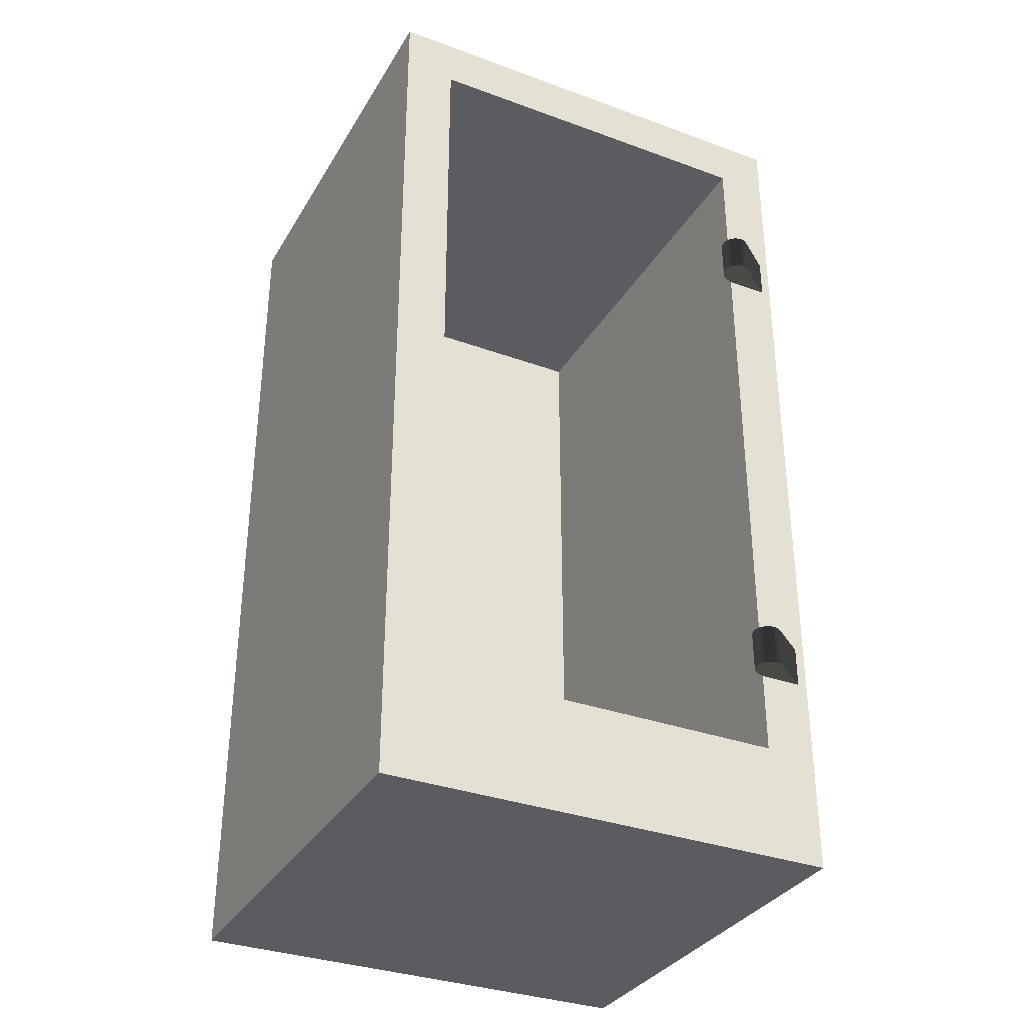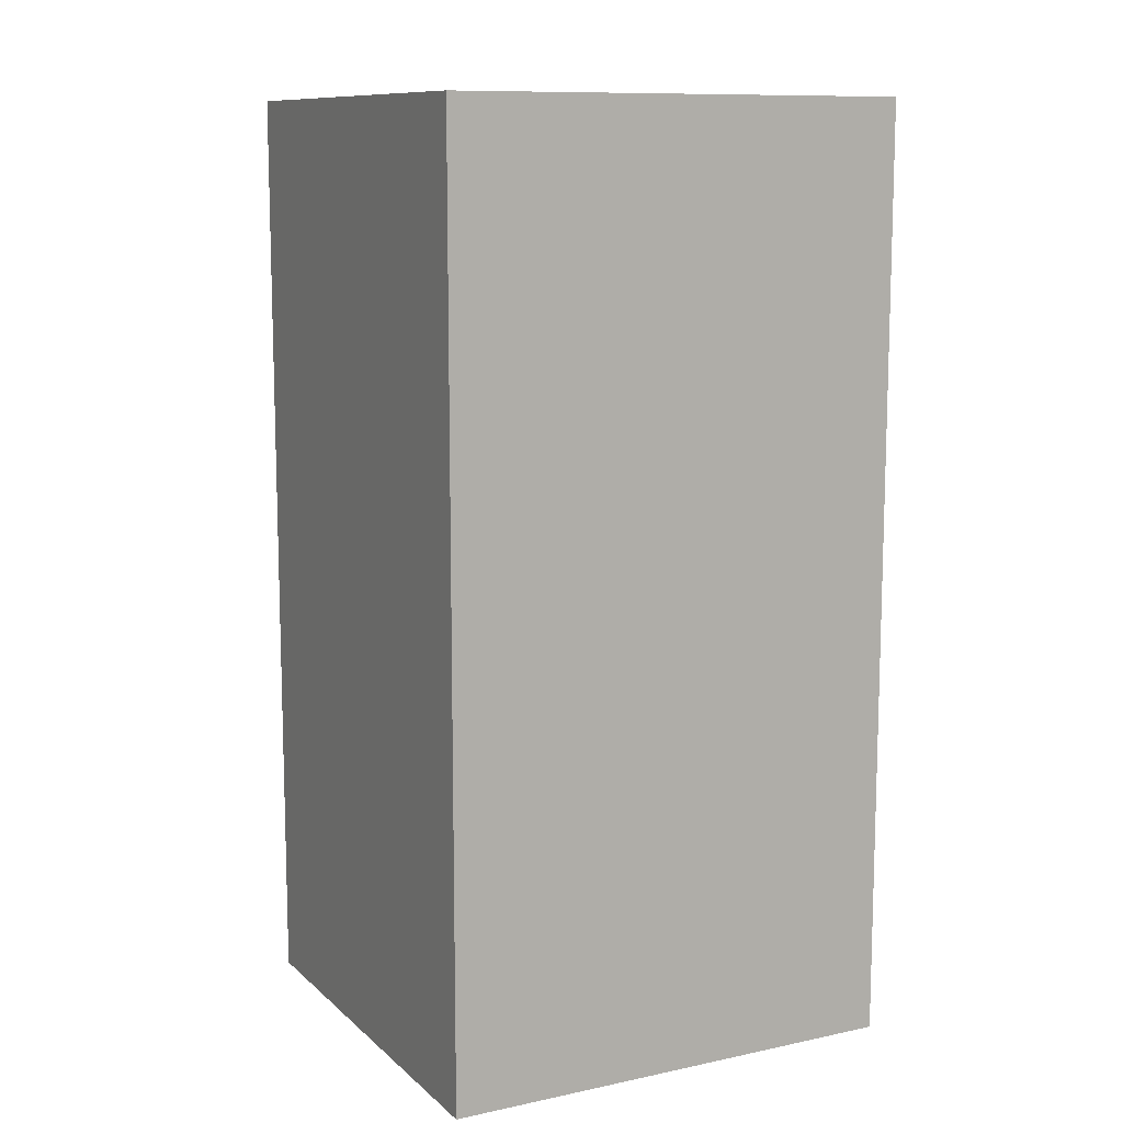
<metadata>
{"format":"obj","ext":"obj","renderer":"f3d","projection":"perspective","resolution":1024,"background":"white","views":[{"elev":-33.6,"azim":-26.5,"up":"+Y"},{"elev":10.8,"azim":152.5,"up":"+Y"}]}
</metadata>
<code>
v 0.3107 0.6913 -0.3749
v -0.3225 -0.6467 -0.3749
v 0.3107 -0.6467 -0.3749
v -0.3225 0.6913 -0.3749
v -0.3225 0.6913 -0.3749
v 0.3107 0.6913 -0.3749
v -0.3225 -0.6467 -0.3749
v 0.3107 -0.6467 -0.3749
v 0.3107 0.6913 -0.3749
v 0.3107 -0.6467 0.3707
v 0.3107 0.6913 0.3707
v 0.3107 -0.6467 -0.3749
v 0.3107 -0.6467 -0.3749
v 0.3107 0.6913 -0.3749
v 0.3107 -0.6467 0.3707
v 0.3107 0.6913 0.3707
v -0.3225 0.6913 -0.3749
v 0.3107 0.6913 0.3707
v -0.3225 0.6913 0.3707
v 0.3107 0.6913 -0.3749
v 0.3107 0.6913 -0.3749
v -0.3225 0.6913 -0.3749
v 0.3107 0.6913 0.3707
v -0.3225 0.6913 0.3707
v -0.3225 -0.6467 0.3707
v -0.3225 0.6913 -0.3749
v -0.3225 0.6913 0.3707
v -0.3225 -0.6467 -0.3749
v -0.3225 -0.6467 -0.3749
v -0.3225 -0.6467 0.3707
v -0.3225 0.6913 -0.3749
v -0.3225 0.6913 0.3707
v 0.3107 -0.6467 0.3707
v -0.3225 -0.6467 -0.3749
v -0.3225 -0.6467 0.3707
v 0.3107 -0.6467 -0.3749
v 0.3107 -0.6467 -0.3749
v 0.3107 -0.6467 0.3707
v -0.3225 -0.6467 -0.3749
v -0.3225 -0.6467 0.3707
v 0.2813 -0.4322 0.3983
v 0.2821 -0.4322 0.4049
v 0.2821 -0.4322 0.3916
v 0.2847 -0.4322 0.3855
v 0.2847 -0.4322 0.411
v 0.2887 -0.4322 0.3802
v 0.2887 -0.4322 0.4163
v 0.294 -0.4322 0.3761
v 0.294 -0.4322 0.4204
v 0.3002 -0.4322 0.3736
v 0.3002 -0.4322 0.4229
v 0.3035 -0.4322 0.3732
v 0.3062 -0.4322 0.3707
v 0.3068 -0.4322 0.4238
v 0.3134 -0.4322 0.4229
v 0.3196 -0.4322 0.4204
v 0.3858 -0.4322 0.3707
v 0.3196 -0.4322 0.4204
v 0.3062 -0.4322 0.3707
v 0.3858 -0.4322 0.3707
v 0.3134 -0.4322 0.4229
v 0.3068 -0.4322 0.4238
v 0.3002 -0.4322 0.4229
v 0.3035 -0.4322 0.3732
v 0.3002 -0.4322 0.3736
v 0.294 -0.4322 0.4204
v 0.294 -0.4322 0.3761
v 0.2887 -0.4322 0.4163
v 0.2887 -0.4322 0.3802
v 0.2847 -0.4322 0.411
v 0.2847 -0.4322 0.3855
v 0.2821 -0.4322 0.4049
v 0.2821 -0.4322 0.3916
v 0.2813 -0.4322 0.3983
v 0.3858 -0.4322 0.3707
v 0.3196 -0.4322 0.4204
v 0.3858 -0.5037 0.3707
v 0.3196 -0.5037 0.4204
v 0.3196 -0.4322 0.4204
v 0.3858 -0.5037 0.3707
v 0.3196 -0.5037 0.4204
v 0.3858 -0.4322 0.3707
v 0.3196 -0.4322 0.4204
v 0.3134 -0.4322 0.4229
v 0.3134 -0.4322 0.4229
v 0.3196 -0.5037 0.4204
v 0.3134 -0.5037 0.4229
v 0.3134 -0.5037 0.4229
v 0.3134 -0.4322 0.4229
v 0.3134 -0.4322 0.4229
v 0.3196 -0.5037 0.4204
v 0.3134 -0.5037 0.4229
v 0.3134 -0.5037 0.4229
v 0.3196 -0.4322 0.4204
v 0.3068 -0.4322 0.4238
v 0.3068 -0.5037 0.4238
v 0.3068 -0.4322 0.4238
v 0.3068 -0.5037 0.4238
v 0.3002 -0.4322 0.4229
v 0.3002 -0.4322 0.4229
v 0.3002 -0.5037 0.4229
v 0.3002 -0.5037 0.4229
v 0.3002 -0.4322 0.4229
v 0.3002 -0.4322 0.4229
v 0.3002 -0.5037 0.4229
v 0.3002 -0.5037 0.4229
v 0.294 -0.4322 0.4204
v 0.294 -0.4322 0.4204
v 0.294 -0.5037 0.4204
v 0.294 -0.5037 0.4204
v 0.294 -0.4322 0.4204
v 0.294 -0.4322 0.4204
v 0.294 -0.5037 0.4204
v 0.294 -0.5037 0.4204
v 0.2887 -0.4322 0.4163
v 0.2887 -0.4322 0.4163
v 0.2887 -0.5037 0.4163
v 0.2887 -0.5037 0.4163
v 0.2887 -0.4322 0.4163
v 0.2887 -0.4322 0.4163
v 0.2887 -0.5037 0.4163
v 0.2887 -0.5037 0.4163
v 0.2847 -0.4322 0.411
v 0.2847 -0.4322 0.411
v 0.2847 -0.5037 0.411
v 0.2847 -0.5037 0.411
v 0.2847 -0.5037 0.411
v 0.2847 -0.5037 0.411
v 0.2847 -0.4322 0.411
v 0.2847 -0.4322 0.411
v 0.2821 -0.4322 0.4049
v 0.2821 -0.4322 0.4049
v 0.2821 -0.5037 0.4049
v 0.2821 -0.5037 0.4049
v 0.2821 -0.5037 0.4049
v 0.2821 -0.5037 0.4049
v 0.2821 -0.4322 0.4049
v 0.2821 -0.4322 0.4049
v 0.2813 -0.4322 0.3983
v 0.2813 -0.4322 0.3983
v 0.2813 -0.5037 0.3983
v 0.2813 -0.5037 0.3983
v 0.2813 -0.5037 0.3983
v 0.2813 -0.5037 0.3983
v 0.2813 -0.4322 0.3983
v 0.2813 -0.4322 0.3983
v 0.2821 -0.4322 0.3916
v 0.2821 -0.4322 0.3916
v 0.2821 -0.5037 0.3916
v 0.2821 -0.5037 0.3916
v 0.2821 -0.5037 0.3916
v 0.2821 -0.5037 0.3916
v 0.2821 -0.4322 0.3916
v 0.2821 -0.4322 0.3916
v 0.2847 -0.4322 0.3855
v 0.2847 -0.4322 0.3855
v 0.2847 -0.5037 0.3855
v 0.2847 -0.5037 0.3855
v 0.2847 -0.5037 0.3855
v 0.2847 -0.5037 0.3855
v 0.2847 -0.4322 0.3855
v 0.2847 -0.4322 0.3855
v 0.2887 -0.4322 0.3802
v 0.2887 -0.4322 0.3802
v 0.2887 -0.5037 0.3802
v 0.2887 -0.5037 0.3802
v 0.2887 -0.5037 0.3802
v 0.2887 -0.5037 0.3802
v 0.2887 -0.4322 0.3802
v 0.2887 -0.4322 0.3802
v 0.294 -0.4322 0.3761
v 0.294 -0.4322 0.3761
v 0.294 -0.5037 0.3761
v 0.294 -0.5037 0.3761
v 0.294 -0.4322 0.3761
v 0.294 -0.4322 0.3761
v 0.294 -0.5037 0.3761
v 0.294 -0.5037 0.3761
v 0.3002 -0.4322 0.3736
v 0.3002 -0.4322 0.3736
v 0.3002 -0.5037 0.3736
v 0.3002 -0.5037 0.3736
v 0.3002 -0.4322 0.3736
v 0.3002 -0.4322 0.3736
v 0.3002 -0.5037 0.3736
v 0.3002 -0.5037 0.3736
v 0.3035 -0.4322 0.3732
v 0.3035 -0.5037 0.3732
v 0.3035 -0.4322 0.3732
v 0.3035 -0.5037 0.3732
v 0.3035 -0.4322 0.3732
v 0.3062 -0.4322 0.3707
v 0.3035 -0.5037 0.3732
v 0.3062 -0.5037 0.3707
v 0.3062 -0.4322 0.3707
v 0.3035 -0.5037 0.3732
v 0.3062 -0.5037 0.3707
v 0.3035 -0.4322 0.3732
v 0.3062 -0.4322 0.3707
v 0.3858 -0.4322 0.3707
v 0.3062 -0.5037 0.3707
v 0.3858 -0.5037 0.3707
v 0.3858 -0.4322 0.3707
v 0.3062 -0.5037 0.3707
v 0.3858 -0.5037 0.3707
v 0.3062 -0.4322 0.3707
v 0.2813 -0.5037 0.3983
v 0.2821 -0.5037 0.3916
v 0.2821 -0.5037 0.4049
v 0.2847 -0.5037 0.411
v 0.2847 -0.5037 0.3855
v 0.2887 -0.5037 0.4163
v 0.2887 -0.5037 0.3802
v 0.294 -0.5037 0.4204
v 0.294 -0.5037 0.3761
v 0.3002 -0.5037 0.4229
v 0.3002 -0.5037 0.3736
v 0.3035 -0.5037 0.3732
v 0.3062 -0.5037 0.3707
v 0.3068 -0.5037 0.4238
v 0.3134 -0.5037 0.4229
v 0.3196 -0.5037 0.4204
v 0.3858 -0.5037 0.3707
v 0.3062 -0.5037 0.3707
v 0.3196 -0.5037 0.4204
v 0.3858 -0.5037 0.3707
v 0.3134 -0.5037 0.4229
v 0.3068 -0.5037 0.4238
v 0.3002 -0.5037 0.4229
v 0.3035 -0.5037 0.3732
v 0.3002 -0.5037 0.3736
v 0.294 -0.5037 0.3761
v 0.294 -0.5037 0.4204
v 0.2887 -0.5037 0.3802
v 0.2887 -0.5037 0.4163
v 0.2847 -0.5037 0.3855
v 0.2847 -0.5037 0.411
v 0.2821 -0.5037 0.3916
v 0.2821 -0.5037 0.4049
v 0.2813 -0.5037 0.3983
v -0.4144 0.7833 -0.4056
v 0.4027 -0.8509 -0.4056
v -0.4144 -0.8509 -0.4056
v 0.4027 0.7833 -0.4056
v 0.4027 0.7833 -0.4056
v -0.4144 0.7833 -0.4056
v 0.4027 -0.8509 -0.4056
v -0.4144 -0.8509 -0.4056
v -0.4144 0.7833 -0.4056
v -0.4144 -0.8509 0.3707
v -0.4144 0.7833 0.3707
v -0.4144 -0.8509 -0.4056
v -0.4144 -0.8509 -0.4056
v -0.4144 0.7833 -0.4056
v -0.4144 -0.8509 0.3707
v -0.4144 0.7833 0.3707
v 0.4027 0.7833 0.3707
v -0.4144 0.7833 -0.4056
v -0.4144 0.7833 0.3707
v 0.4027 0.7833 -0.4056
v 0.4027 0.7833 -0.4056
v 0.4027 0.7833 0.3707
v -0.4144 0.7833 -0.4056
v -0.4144 0.7833 0.3707
v 0.4027 -0.8509 0.3707
v 0.4027 0.7833 -0.4056
v 0.4027 0.7833 0.3707
v 0.4027 -0.8509 -0.4056
v 0.4027 -0.8509 -0.4056
v 0.4027 -0.8509 0.3707
v 0.4027 0.7833 -0.4056
v 0.4027 0.7833 0.3707
v 0.4027 -0.8509 -0.4056
v -0.4144 -0.8509 0.3707
v -0.4144 -0.8509 -0.4056
v 0.4027 -0.8509 0.3707
v 0.4027 -0.8509 0.3707
v 0.4027 -0.8509 -0.4056
v -0.4144 -0.8509 0.3707
v -0.4144 -0.8509 -0.4056
v 0.4027 -0.8509 0.3707
v 0.3107 -0.6467 0.3707
v -0.4144 -0.8509 0.3707
v 0.4027 0.7833 0.3707
v 0.3107 0.6913 0.3707
v -0.3225 0.6913 0.3707
v -0.3225 -0.6467 0.3707
v -0.4144 0.7833 0.3707
v 0.4027 0.7833 0.3707
v -0.3225 0.6913 0.3707
v -0.4144 0.7833 0.3707
v -0.3225 -0.6467 0.3707
v 0.3107 -0.6467 0.3707
v -0.4144 -0.8509 0.3707
v 0.3107 0.6913 0.3707
v 0.4027 -0.8509 0.3707
v 0.2813 0.4769 0.3983
v 0.2821 0.4769 0.4049
v 0.2821 0.4769 0.3916
v 0.2847 0.4769 0.3855
v 0.2847 0.4769 0.411
v 0.2887 0.4769 0.3802
v 0.2887 0.4769 0.4163
v 0.294 0.4769 0.3761
v 0.294 0.4769 0.4204
v 0.3002 0.4769 0.3736
v 0.3002 0.4769 0.4229
v 0.3035 0.4769 0.3732
v 0.3062 0.4769 0.3707
v 0.3068 0.4769 0.4238
v 0.3134 0.4769 0.4229
v 0.3196 0.4769 0.4204
v 0.3858 0.4769 0.3707
v 0.3196 0.4769 0.4204
v 0.3062 0.4769 0.3707
v 0.3858 0.4769 0.3707
v 0.3134 0.4769 0.4229
v 0.3068 0.4769 0.4238
v 0.3002 0.4769 0.4229
v 0.3035 0.4769 0.3732
v 0.3002 0.4769 0.3736
v 0.294 0.4769 0.4204
v 0.294 0.4769 0.3761
v 0.2887 0.4769 0.4163
v 0.2887 0.4769 0.3802
v 0.2847 0.4769 0.411
v 0.2847 0.4769 0.3855
v 0.2821 0.4769 0.4049
v 0.2821 0.4769 0.3916
v 0.2813 0.4769 0.3983
v 0.3858 0.4769 0.3707
v 0.3196 0.4769 0.4204
v 0.3858 0.4054 0.3707
v 0.3196 0.4054 0.4204
v 0.3196 0.4769 0.4204
v 0.3858 0.4054 0.3707
v 0.3196 0.4054 0.4204
v 0.3858 0.4769 0.3707
v 0.3196 0.4769 0.4204
v 0.3134 0.4769 0.4229
v 0.3134 0.4769 0.4229
v 0.3196 0.4054 0.4204
v 0.3134 0.4054 0.4229
v 0.3134 0.4054 0.4229
v 0.3134 0.4769 0.4229
v 0.3134 0.4769 0.4229
v 0.3196 0.4054 0.4204
v 0.3134 0.4054 0.4229
v 0.3134 0.4054 0.4229
v 0.3196 0.4769 0.4204
v 0.3068 0.4769 0.4238
v 0.3068 0.4054 0.4238
v 0.3068 0.4769 0.4238
v 0.3068 0.4054 0.4238
v 0.3002 0.4769 0.4229
v 0.3002 0.4769 0.4229
v 0.3002 0.4054 0.4229
v 0.3002 0.4054 0.4229
v 0.3002 0.4769 0.4229
v 0.3002 0.4769 0.4229
v 0.3002 0.4054 0.4229
v 0.3002 0.4054 0.4229
v 0.294 0.4769 0.4204
v 0.294 0.4769 0.4204
v 0.294 0.4054 0.4204
v 0.294 0.4054 0.4204
v 0.294 0.4769 0.4204
v 0.294 0.4769 0.4204
v 0.294 0.4054 0.4204
v 0.294 0.4054 0.4204
v 0.2887 0.4769 0.4163
v 0.2887 0.4769 0.4163
v 0.2887 0.4054 0.4163
v 0.2887 0.4054 0.4163
v 0.2887 0.4769 0.4163
v 0.2887 0.4769 0.4163
v 0.2887 0.4054 0.4163
v 0.2887 0.4054 0.4163
v 0.2847 0.4769 0.411
v 0.2847 0.4769 0.411
v 0.2847 0.4054 0.411
v 0.2847 0.4054 0.411
v 0.2847 0.4054 0.411
v 0.2847 0.4054 0.411
v 0.2847 0.4769 0.411
v 0.2847 0.4769 0.411
v 0.2821 0.4769 0.4049
v 0.2821 0.4769 0.4049
v 0.2821 0.4054 0.4049
v 0.2821 0.4054 0.4049
v 0.2821 0.4054 0.4049
v 0.2821 0.4054 0.4049
v 0.2821 0.4769 0.4049
v 0.2821 0.4769 0.4049
v 0.2813 0.4769 0.3983
v 0.2813 0.4769 0.3983
v 0.2813 0.4054 0.3983
v 0.2813 0.4054 0.3983
v 0.2813 0.4054 0.3983
v 0.2813 0.4054 0.3983
v 0.2813 0.4769 0.3983
v 0.2813 0.4769 0.3983
v 0.2821 0.4769 0.3916
v 0.2821 0.4769 0.3916
v 0.2821 0.4054 0.3916
v 0.2821 0.4054 0.3916
v 0.2821 0.4054 0.3916
v 0.2821 0.4054 0.3916
v 0.2821 0.4769 0.3916
v 0.2821 0.4769 0.3916
v 0.2847 0.4769 0.3855
v 0.2847 0.4769 0.3855
v 0.2847 0.4054 0.3855
v 0.2847 0.4054 0.3855
v 0.2847 0.4054 0.3855
v 0.2847 0.4054 0.3855
v 0.2847 0.4769 0.3855
v 0.2847 0.4769 0.3855
v 0.2887 0.4769 0.3802
v 0.2887 0.4769 0.3802
v 0.2887 0.4054 0.3802
v 0.2887 0.4054 0.3802
v 0.2887 0.4054 0.3802
v 0.2887 0.4054 0.3802
v 0.2887 0.4769 0.3802
v 0.2887 0.4769 0.3802
v 0.294 0.4769 0.3761
v 0.294 0.4769 0.3761
v 0.294 0.4054 0.3761
v 0.294 0.4054 0.3761
v 0.294 0.4769 0.3761
v 0.294 0.4769 0.3761
v 0.294 0.4054 0.3761
v 0.294 0.4054 0.3761
v 0.3002 0.4769 0.3736
v 0.3002 0.4769 0.3736
v 0.3002 0.4054 0.3736
v 0.3002 0.4054 0.3736
v 0.3002 0.4769 0.3736
v 0.3002 0.4769 0.3736
v 0.3002 0.4054 0.3736
v 0.3002 0.4054 0.3736
v 0.3035 0.4769 0.3732
v 0.3035 0.4054 0.3732
v 0.3035 0.4769 0.3732
v 0.3035 0.4054 0.3732
v 0.3035 0.4769 0.3732
v 0.3062 0.4769 0.3707
v 0.3035 0.4054 0.3732
v 0.3062 0.4054 0.3707
v 0.3062 0.4769 0.3707
v 0.3035 0.4054 0.3732
v 0.3062 0.4054 0.3707
v 0.3035 0.4769 0.3732
v 0.3062 0.4769 0.3707
v 0.3858 0.4769 0.3707
v 0.3062 0.4054 0.3707
v 0.3858 0.4054 0.3707
v 0.3858 0.4769 0.3707
v 0.3062 0.4054 0.3707
v 0.3858 0.4054 0.3707
v 0.3062 0.4769 0.3707
v 0.2813 0.4054 0.3983
v 0.2821 0.4054 0.3916
v 0.2821 0.4054 0.4049
v 0.2847 0.4054 0.411
v 0.2847 0.4054 0.3855
v 0.2887 0.4054 0.4163
v 0.2887 0.4054 0.3802
v 0.294 0.4054 0.4204
v 0.294 0.4054 0.3761
v 0.3002 0.4054 0.4229
v 0.3002 0.4054 0.3736
v 0.3035 0.4054 0.3732
v 0.3062 0.4054 0.3707
v 0.3068 0.4054 0.4238
v 0.3134 0.4054 0.4229
v 0.3196 0.4054 0.4204
v 0.3858 0.4054 0.3707
v 0.3062 0.4054 0.3707
v 0.3196 0.4054 0.4204
v 0.3858 0.4054 0.3707
v 0.3134 0.4054 0.4229
v 0.3068 0.4054 0.4238
v 0.3002 0.4054 0.4229
v 0.3035 0.4054 0.3732
v 0.3002 0.4054 0.3736
v 0.294 0.4054 0.3761
v 0.294 0.4054 0.4204
v 0.2887 0.4054 0.3802
v 0.2887 0.4054 0.4163
v 0.2847 0.4054 0.3855
v 0.2847 0.4054 0.411
v 0.2821 0.4054 0.3916
v 0.2821 0.4054 0.4049
v 0.2813 0.4054 0.3983
f 1 2 3
f 2 1 4
f 5 6 7
f 8 7 6
f 9 10 11
f 10 9 12
f 13 14 15
f 16 15 14
f 17 18 19
f 18 17 20
f 21 22 23
f 24 23 22
f 25 26 27
f 26 25 28
f 29 30 31
f 32 31 30
f 33 34 35
f 34 33 36
f 37 38 39
f 40 39 38
f 43 42 41
f 44 42 43
f 44 45 42
f 46 45 44
f 46 47 45
f 48 47 46
f 48 49 47
f 50 49 48
f 50 51 49
f 52 51 50
f 53 51 52
f 53 54 51
f 53 55 54
f 53 56 55
f 56 53 57
f 60 59 58
f 61 58 59
f 62 61 59
f 63 62 59
f 64 63 59
f 65 63 64
f 66 63 65
f 67 66 65
f 68 66 67
f 69 68 67
f 70 68 69
f 71 70 69
f 72 70 71
f 73 72 71
f 74 72 73
f 77 76 75
f 76 77 78
f 81 80 79
f 82 79 80
f 86 84 83
f 84 86 88
f 93 91 90
f 94 90 91
f 87 95 85
f 95 87 96
f 98 92 97
f 89 97 92
f 96 100 95
f 100 96 102
f 106 98 103
f 97 103 98
f 101 108 99
f 108 101 109
f 113 105 111
f 104 111 105
f 110 115 107
f 115 110 117
f 121 114 119
f 112 119 114
f 116 125 123
f 125 116 118
f 122 120 128
f 130 128 120
f 124 133 132
f 133 124 126
f 127 129 136
f 137 136 129
f 131 141 139
f 141 131 134
f 135 138 144
f 145 144 138
f 140 150 148
f 150 140 142
f 143 146 151
f 154 151 146
f 147 157 156
f 157 147 149
f 152 153 160
f 161 160 153
f 155 165 164
f 165 155 158
f 159 162 167
f 169 167 162
f 166 172 163
f 172 166 173
f 177 168 175
f 170 175 168
f 174 180 171
f 180 174 182
f 186 178 183
f 176 183 178
f 181 187 179
f 187 181 188
f 190 185 189
f 184 189 185
f 193 192 191
f 192 193 194
f 197 196 195
f 198 195 196
f 201 200 199
f 200 201 202
f 205 204 203
f 206 203 204
f 209 208 207
f 210 208 209
f 210 211 208
f 212 211 210
f 212 213 211
f 214 213 212
f 214 215 213
f 216 215 214
f 216 217 215
f 216 218 217
f 216 219 218
f 220 219 216
f 221 219 220
f 222 219 221
f 219 222 223
f 226 225 224
f 227 224 225
f 228 224 227
f 229 224 228
f 230 224 229
f 231 230 229
f 232 231 229
f 233 232 229
f 234 232 233
f 235 234 233
f 236 234 235
f 237 236 235
f 238 236 237
f 239 238 237
f 240 238 239
f 241 242 243
f 242 241 244
f 245 246 247
f 248 247 246
f 249 250 251
f 250 249 252
f 253 254 255
f 256 255 254
f 257 258 259
f 258 257 260
f 261 262 263
f 264 263 262
f 265 266 267
f 266 265 268
f 269 270 271
f 272 271 270
f 273 274 275
f 274 273 276
f 277 278 279
f 280 279 278
f 281 282 283
f 282 281 284
f 282 284 285
f 285 284 286
f 283 287 288
f 287 283 282
f 288 287 286
f 288 286 284
f 289 290 291
f 290 292 291
f 293 294 292
f 291 292 294
f 290 289 295
f 295 289 293
f 289 296 293
f 294 293 296
f 299 298 297
f 300 298 299
f 300 301 298
f 302 301 300
f 302 303 301
f 304 303 302
f 304 305 303
f 306 305 304
f 306 307 305
f 308 307 306
f 309 307 308
f 309 310 307
f 309 311 310
f 309 312 311
f 312 309 313
f 316 315 314
f 317 314 315
f 318 317 315
f 319 318 315
f 320 319 315
f 321 319 320
f 322 319 321
f 323 322 321
f 324 322 323
f 325 324 323
f 326 324 325
f 327 326 325
f 328 326 327
f 329 328 327
f 330 328 329
f 333 332 331
f 332 333 334
f 337 336 335
f 338 335 336
f 342 340 339
f 340 342 344
f 349 347 346
f 350 346 347
f 343 351 341
f 351 343 352
f 354 348 353
f 345 353 348
f 352 356 351
f 356 352 358
f 362 354 359
f 353 359 354
f 357 364 355
f 364 357 365
f 369 361 367
f 360 367 361
f 366 371 363
f 371 366 373
f 377 370 375
f 368 375 370
f 372 381 379
f 381 372 374
f 378 376 384
f 386 384 376
f 380 389 388
f 389 380 382
f 383 385 392
f 393 392 385
f 387 397 395
f 397 387 390
f 391 394 400
f 401 400 394
f 396 406 404
f 406 396 398
f 399 402 407
f 410 407 402
f 403 413 412
f 413 403 405
f 408 409 416
f 417 416 409
f 411 421 420
f 421 411 414
f 415 418 423
f 425 423 418
f 422 428 419
f 428 422 429
f 433 424 431
f 426 431 424
f 430 436 427
f 436 430 438
f 442 434 439
f 432 439 434
f 437 443 435
f 443 437 444
f 446 441 445
f 440 445 441
f 449 448 447
f 448 449 450
f 453 452 451
f 454 451 452
f 457 456 455
f 456 457 458
f 461 460 459
f 462 459 460
f 465 464 463
f 466 464 465
f 466 467 464
f 468 467 466
f 468 469 467
f 470 469 468
f 470 471 469
f 472 471 470
f 472 473 471
f 472 474 473
f 472 475 474
f 476 475 472
f 477 475 476
f 478 475 477
f 475 478 479
f 482 481 480
f 483 480 481
f 484 480 483
f 485 480 484
f 486 480 485
f 487 486 485
f 488 487 485
f 489 488 485
f 490 488 489
f 491 490 489
f 492 490 491
f 493 492 491
f 494 492 493
f 495 494 493
f 496 494 495

</code>
